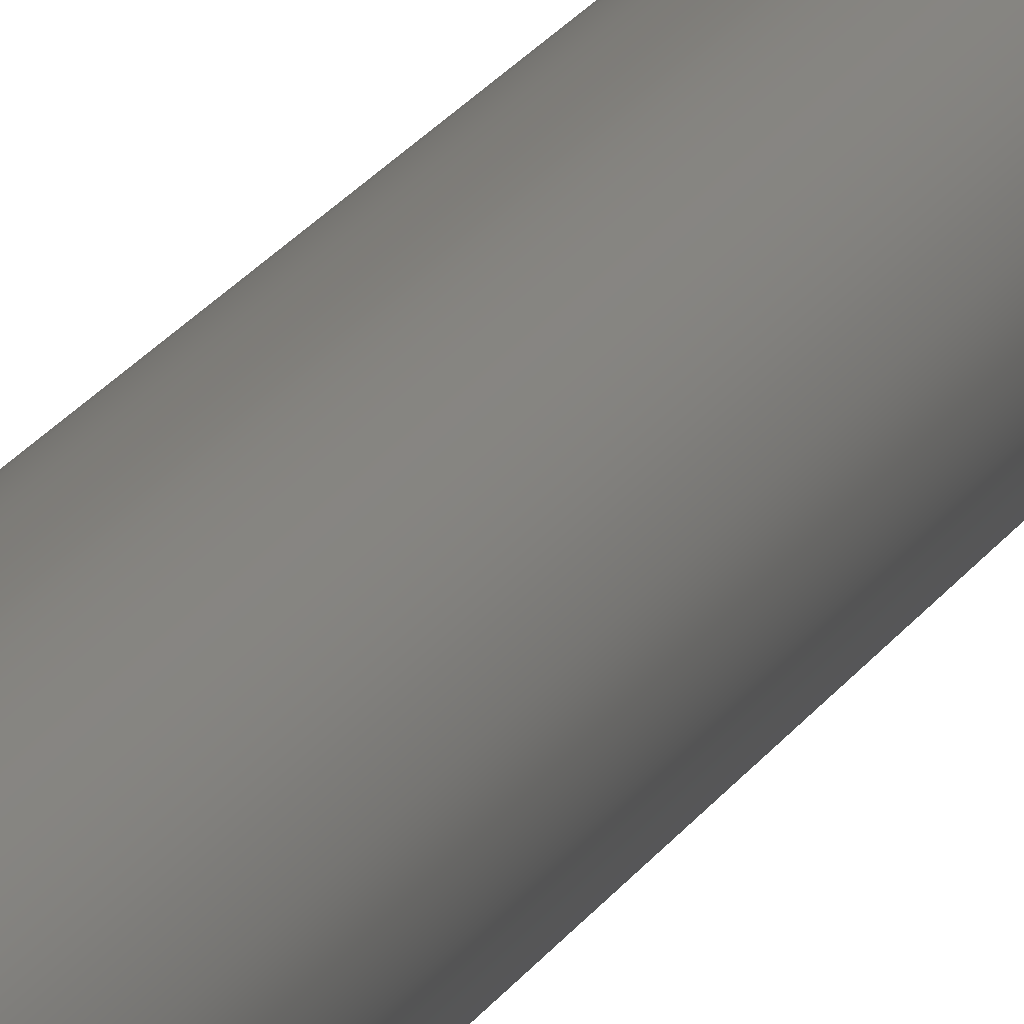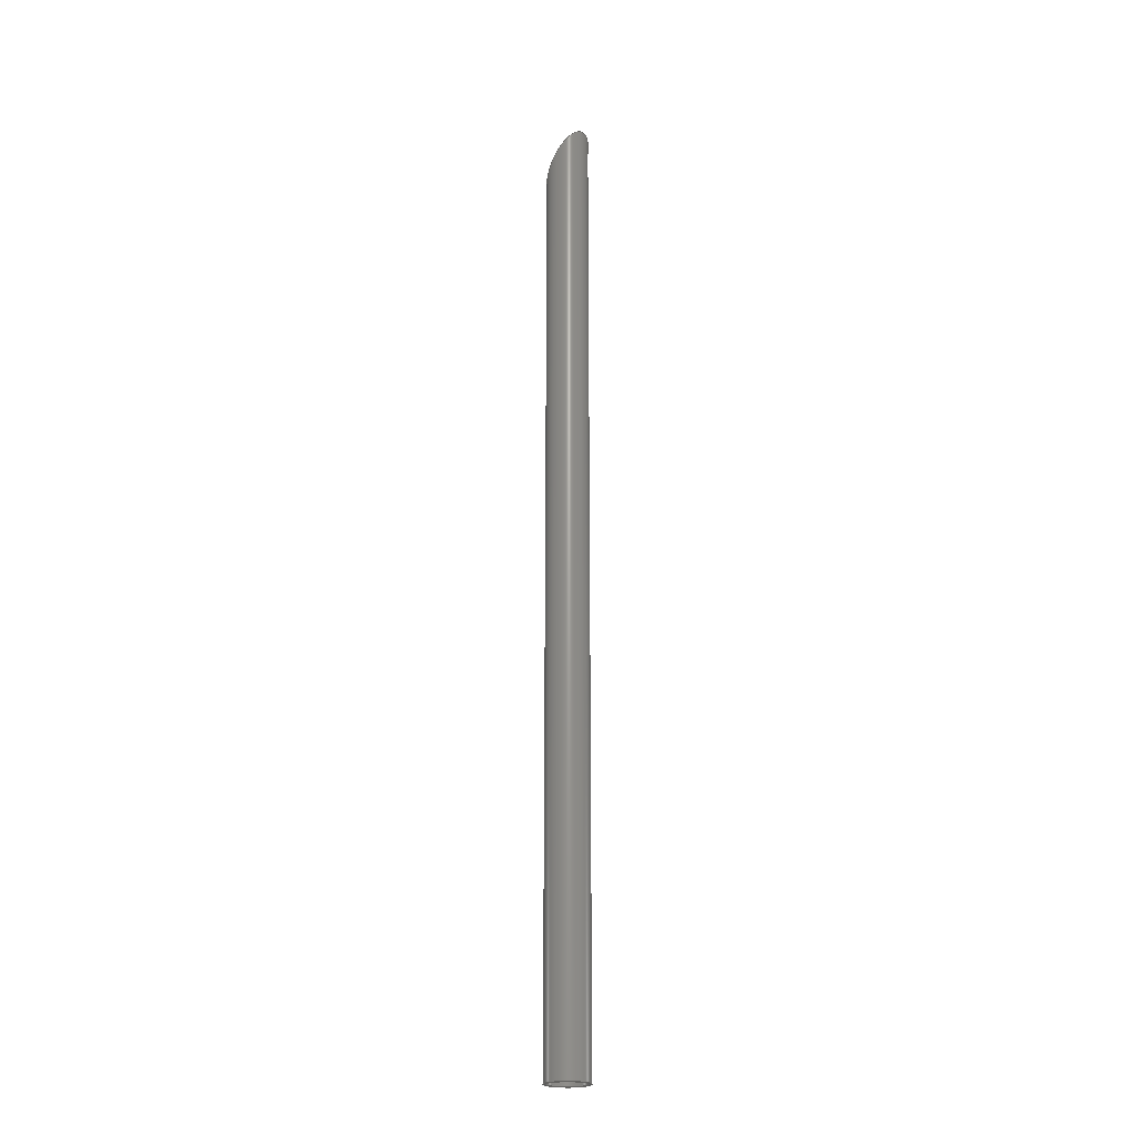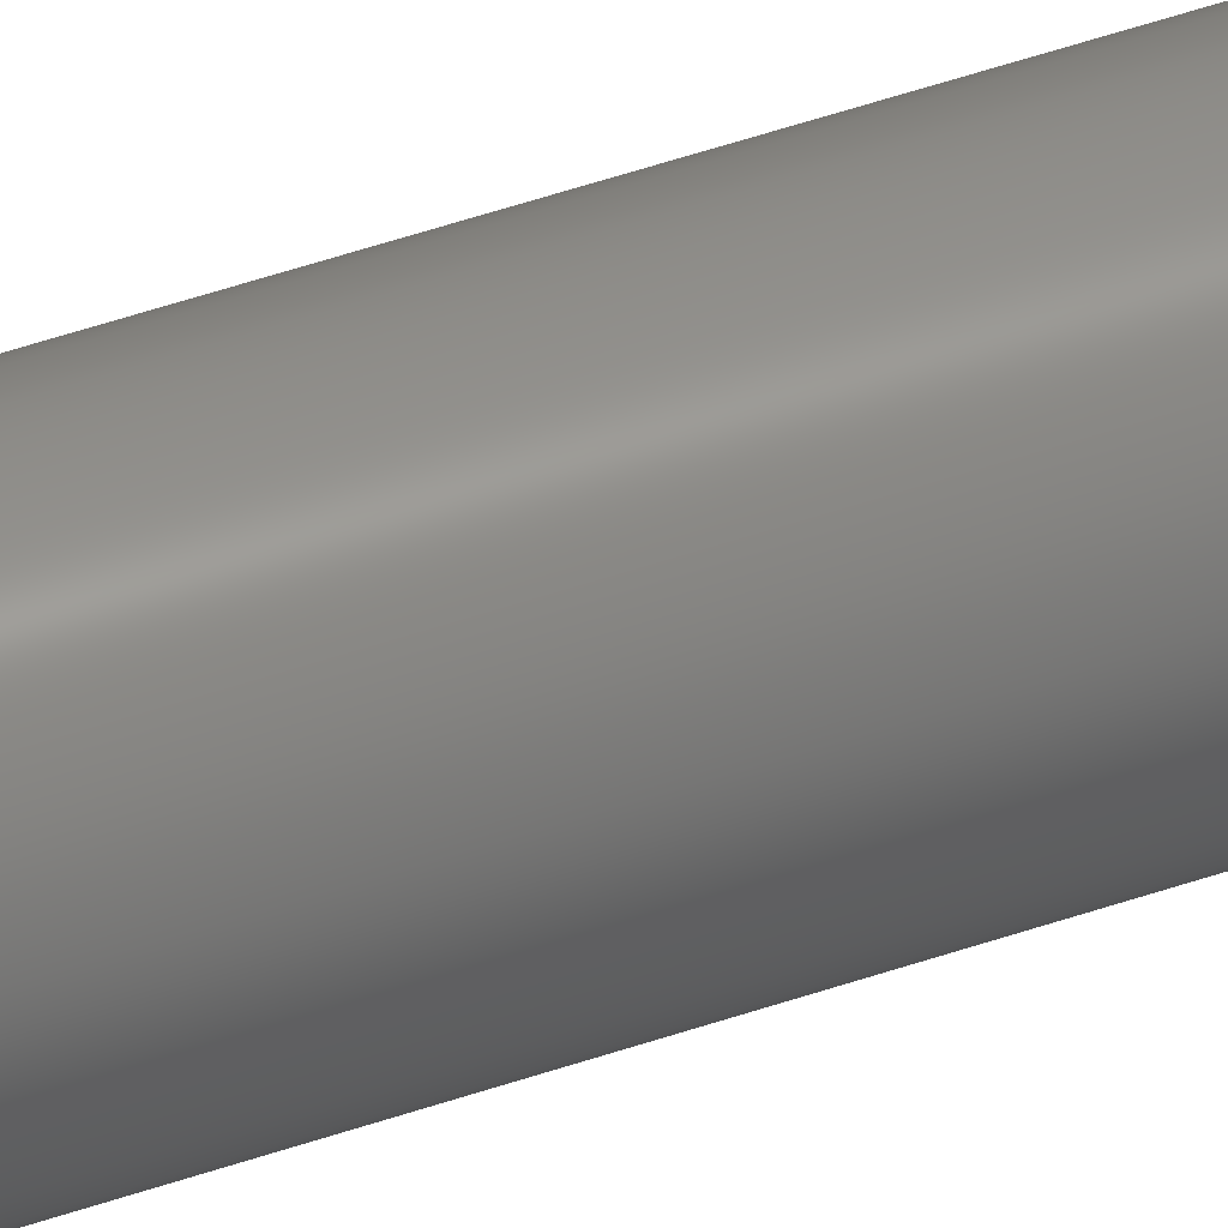
<metadata>
{"format":"step","ext":"stp","renderer":"f3d","projection":"perspective","resolution":1024,"background":"white","views":[{"elev":11.8,"azim":13.6,"up":"+Y"},{"elev":-21.7,"azim":132.5,"up":"+Z"},{"elev":41.8,"azim":66.4,"up":"+Y"}]}
</metadata>
<code>
ISO-10303-21;
DATA;
#1=MECHANICAL_DESIGN_GEOMETRIC_PRESENTATION_REPRESENTATION('',(#4),#125);
#2=SHAPE_REPRESENTATION_RELATIONSHIP('SRR','None',#132,#3);
#3=ADVANCED_BREP_SHAPE_REPRESENTATION('',(#5),#124);
#4=STYLED_ITEM('',(#141),#5);
#5=MANIFOLD_SOLID_BREP('Volumenk\X\F6rper3',#56);
#6=LINE('',#119,#8);
#7=LINE('',#121,#9);
#8=VECTOR('',#103,8);
#9=VECTOR('',#106,9);
#10=CYLINDRICAL_SURFACE('',#85,8);
#11=CYLINDRICAL_SURFACE('',#86,9);
#12=ELLIPSE('',#83,16.28,9);
#13=ELLIPSE('',#84,14.47,8);
#14=FACE_BOUND('',#21,.T.);
#15=FACE_BOUND('',#23,.T.);
#16=FACE_OUTER_BOUND('',#20,.T.);
#17=FACE_OUTER_BOUND('',#22,.T.);
#18=FACE_OUTER_BOUND('',#24,.T.);
#19=FACE_OUTER_BOUND('',#25,.T.);
#20=EDGE_LOOP('',(#38));
#21=EDGE_LOOP('',(#39));
#22=EDGE_LOOP('',(#40));
#23=EDGE_LOOP('',(#41));
#24=EDGE_LOOP('',(#42,#43,#44,#45));
#25=EDGE_LOOP('',(#46,#47,#48,#49));
#26=CIRCLE('',#80,9);
#27=CIRCLE('',#81,8);
#28=VERTEX_POINT('',#109);
#29=VERTEX_POINT('',#111);
#30=VERTEX_POINT('',#114);
#31=VERTEX_POINT('',#116);
#32=EDGE_CURVE('',#28,#28,#26,.T.);
#33=EDGE_CURVE('',#29,#29,#27,.T.);
#34=EDGE_CURVE('',#30,#30,#12,.T.);
#35=EDGE_CURVE('',#31,#31,#13,.T.);
#36=EDGE_CURVE('',#31,#29,#6,.T.);
#37=EDGE_CURVE('',#28,#30,#7,.T.);
#38=ORIENTED_EDGE('',*,*,#32,.F.);
#39=ORIENTED_EDGE('',*,*,#33,.F.);
#40=ORIENTED_EDGE('',*,*,#34,.T.);
#41=ORIENTED_EDGE('',*,*,#35,.T.);
#42=ORIENTED_EDGE('',*,*,#35,.F.);
#43=ORIENTED_EDGE('',*,*,#36,.T.);
#44=ORIENTED_EDGE('',*,*,#33,.T.);
#45=ORIENTED_EDGE('',*,*,#36,.F.);
#46=ORIENTED_EDGE('',*,*,#32,.T.);
#47=ORIENTED_EDGE('',*,*,#37,.T.);
#48=ORIENTED_EDGE('',*,*,#34,.F.);
#49=ORIENTED_EDGE('',*,*,#37,.F.);
#50=PLANE('',#79);
#51=PLANE('',#82);
#52=ADVANCED_FACE('',(#16,#14),#50,.F.);
#53=ADVANCED_FACE('',(#17,#15),#51,.T.);
#54=ADVANCED_FACE('',(#18),#10,.F.);
#55=ADVANCED_FACE('',(#19),#11,.T.);
#56=CLOSED_SHELL('',(#52,#53,#54,#55));
#57=DERIVED_UNIT_ELEMENT(#60,1);
#58=DERIVED_UNIT_ELEMENT(#127,-3);
#59=DIMENSIONAL_EXPONENTS(0,1,0,0,0,0,0);
#60=(
CONVERSION_BASED_UNIT('gram',#62)
MASS_UNIT()
NAMED_UNIT(#59)
);
#61=(
MASS_UNIT()
NAMED_UNIT(*)
SI_UNIT(.KILO.,.GRAM.)
);
#62=MASS_MEASURE_WITH_UNIT(MASS_MEASURE(0.001),#61);
#63=DERIVED_UNIT((#57,#58));
#64=MEASURE_REPRESENTATION_ITEM('density measure',
POSITIVE_RATIO_MEASURE(1),#63);
#65=PROPERTY_DEFINITION_REPRESENTATION(#70,#67);
#66=PROPERTY_DEFINITION_REPRESENTATION(#71,#68);
#67=REPRESENTATION('material name',(#69),#124);
#68=REPRESENTATION('density',(#64),#124);
#69=DESCRIPTIVE_REPRESENTATION_ITEM('Generisch','Generisch');
#70=PROPERTY_DEFINITION('material property','material name',#134);
#71=PROPERTY_DEFINITION('material property','density of part',#134);
#72=DATE_TIME_ROLE('creation_date');
#73=APPLIED_DATE_AND_TIME_ASSIGNMENT(#74,#72,(#134));
#74=DATE_AND_TIME(#75,#76);
#75=CALENDAR_DATE(2024,28,2);
#76=LOCAL_TIME(0,0,0,#77);
#77=COORDINATED_UNIVERSAL_TIME_OFFSET(0,0,.BEHIND.);
#78=AXIS2_PLACEMENT_3D('',#107,#87,#88);
#79=AXIS2_PLACEMENT_3D('',#108,#89,#90);
#80=AXIS2_PLACEMENT_3D('',#110,#91,#92);
#81=AXIS2_PLACEMENT_3D('',#112,#93,#94);
#82=AXIS2_PLACEMENT_3D('',#113,#95,#96);
#83=AXIS2_PLACEMENT_3D('',#115,#97,#98);
#84=AXIS2_PLACEMENT_3D('',#117,#99,#100);
#85=AXIS2_PLACEMENT_3D('',#118,#101,#102);
#86=AXIS2_PLACEMENT_3D('',#120,#104,#105);
#87=DIRECTION('axis',(0,0,1));
#88=DIRECTION('refdir',(1,0,0));
#89=DIRECTION('center_axis',(0,0,1));
#90=DIRECTION('ref_axis',(1,0,0));
#91=DIRECTION('center_axis',(0,0,1));
#92=DIRECTION('ref_axis',(1,0,0));
#93=DIRECTION('center_axis',(0,0,-1));
#94=DIRECTION('ref_axis',(-1,0,0));
#95=DIRECTION('center_axis',(0,-0.8333,0.5529));
#96=DIRECTION('ref_axis',(1,0,0));
#97=DIRECTION('center_axis',(0,-0.8333,0.5529));
#98=DIRECTION('ref_axis',(0,0.5529,0.8333));
#99=DIRECTION('center_axis',(0,0.8333,-0.5529));
#100=DIRECTION('ref_axis',(0,0.5529,0.8333));
#101=DIRECTION('center_axis',(0,0,1));
#102=DIRECTION('ref_axis',(1,0,0));
#103=DIRECTION('',(0,0,-1));
#104=DIRECTION('center_axis',(0,0,1));
#105=DIRECTION('ref_axis',(1,0,0));
#106=DIRECTION('',(0,0,1));
#107=CARTESIAN_POINT('',(0,0,0));
#108=CARTESIAN_POINT('Origin',(0,0,-405));
#109=CARTESIAN_POINT('',(-9,-1.102e-15,-405));
#110=CARTESIAN_POINT('Origin',(0,0,-405));
#111=CARTESIAN_POINT('',(-8,-9.797e-16,-405));
#112=CARTESIAN_POINT('Origin',(0,0,-405));
#113=CARTESIAN_POINT('Origin',(0,6.249,-4.146));
#114=CARTESIAN_POINT('',(-9,-1.744e-15,-13.56));
#115=CARTESIAN_POINT('Origin',(0,0,-13.56));
#116=CARTESIAN_POINT('',(-8,-1.682e-15,-13.56));
#117=CARTESIAN_POINT('Origin',(0,0,-13.56));
#118=CARTESIAN_POINT('Origin',(0,0,0));
#119=CARTESIAN_POINT('',(-8,-9.797e-16,0));
#120=CARTESIAN_POINT('Origin',(0,0,0));
#121=CARTESIAN_POINT('',(-9,-1.102e-15,0));
#122=UNCERTAINTY_MEASURE_WITH_UNIT(LENGTH_MEASURE(0.01),#126,
'DISTANCE_ACCURACY_VALUE',
'Maximum model space distance between geometric entities at asserted c
onnectivities');
#123=UNCERTAINTY_MEASURE_WITH_UNIT(LENGTH_MEASURE(0.01),#126,
'DISTANCE_ACCURACY_VALUE',
'Maximum model space distance between geometric entities at asserted c
onnectivities');
#124=(
GEOMETRIC_REPRESENTATION_CONTEXT(3)
GLOBAL_UNCERTAINTY_ASSIGNED_CONTEXT((#122))
GLOBAL_UNIT_ASSIGNED_CONTEXT((#126,#128,#129))
REPRESENTATION_CONTEXT('','3D')
);
#125=(
GEOMETRIC_REPRESENTATION_CONTEXT(3)
GLOBAL_UNCERTAINTY_ASSIGNED_CONTEXT((#123))
GLOBAL_UNIT_ASSIGNED_CONTEXT((#126,#128,#129))
REPRESENTATION_CONTEXT('','3D')
);
#126=(
LENGTH_UNIT()
NAMED_UNIT(*)
SI_UNIT(.MILLI.,.METRE.)
);
#127=(
LENGTH_UNIT()
NAMED_UNIT(*)
SI_UNIT(.CENTI.,.METRE.)
);
#128=(
NAMED_UNIT(*)
PLANE_ANGLE_UNIT()
SI_UNIT($,.RADIAN.)
);
#129=(
NAMED_UNIT(*)
SI_UNIT($,.STERADIAN.)
SOLID_ANGLE_UNIT()
);
#130=SHAPE_DEFINITION_REPRESENTATION(#131,#132);
#131=PRODUCT_DEFINITION_SHAPE('',$,#134);
#132=SHAPE_REPRESENTATION('',(#78),#124);
#133=PRODUCT_DEFINITION_CONTEXT('part definition',#138,'design');
#134=PRODUCT_DEFINITION('tube_Brewster_angle_MIR1',
'tube_Brewster_angle_MIR1',#135,#133);
#135=PRODUCT_DEFINITION_FORMATION('',$,#140);
#136=PRODUCT_RELATED_PRODUCT_CATEGORY('tube_Brewster_angle_MIR1',
'tube_Brewster_angle_MIR1',(#140));
#137=APPLICATION_PROTOCOL_DEFINITION('international standard',
'automotive_design',2009,#138);
#138=APPLICATION_CONTEXT(
'Core Data for Automotive Mechanical Design Process');
#139=PRODUCT_CONTEXT('part definition',#138,'mechanical');
#140=PRODUCT('tube_Brewster_angle_MIR1','tube_Brewster_angle_MIR1',$,(#139));
#141=PRESENTATION_STYLE_ASSIGNMENT((#142));
#142=SURFACE_STYLE_USAGE(.BOTH.,#145);
#143=SURFACE_STYLE_RENDERING_WITH_PROPERTIES($,#149,(#144));
#144=SURFACE_STYLE_TRANSPARENT(0);
#145=SURFACE_SIDE_STYLE('',(#146,#143));
#146=SURFACE_STYLE_FILL_AREA(#147);
#147=FILL_AREA_STYLE('',(#148));
#148=FILL_AREA_STYLE_COLOUR('',#149);
#149=COLOUR_RGB('',0.749,0.749,0.749);
ENDSEC;
END-ISO-10303-21;

</code>
